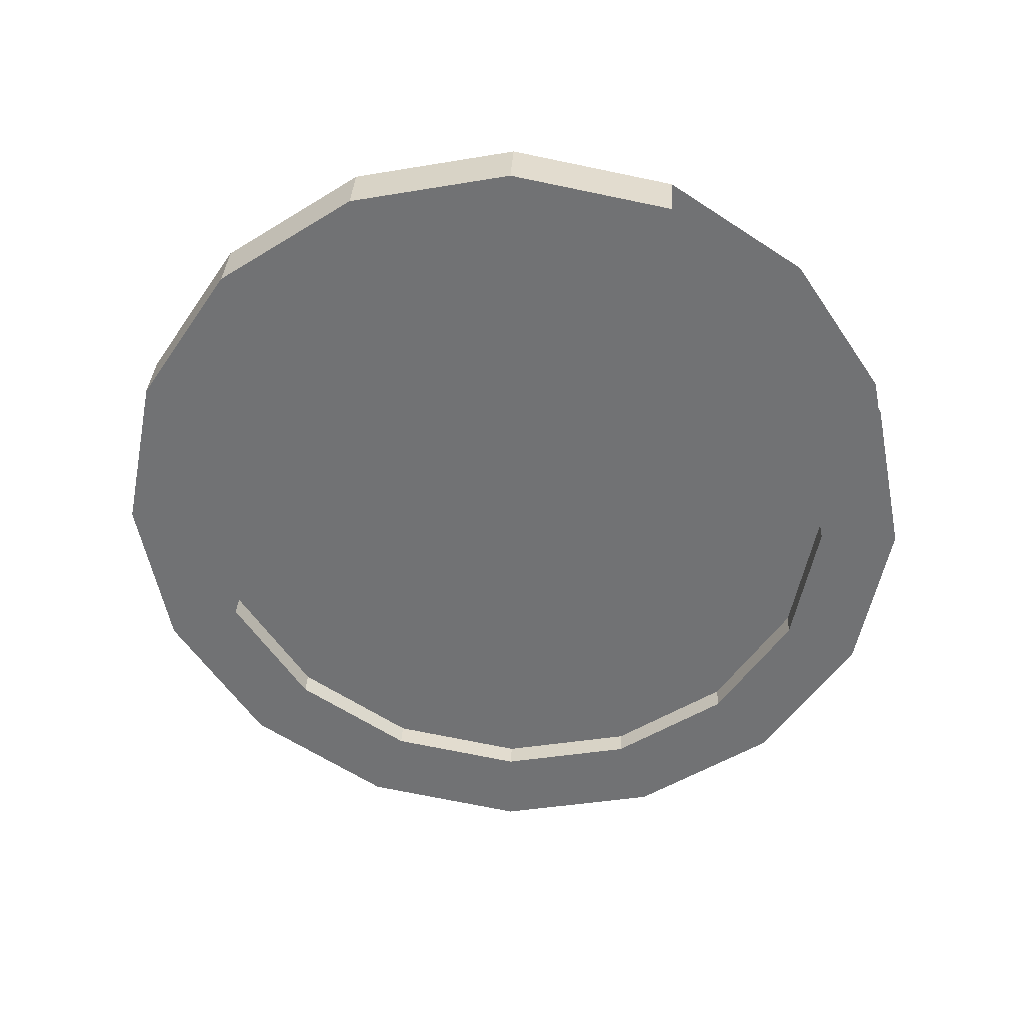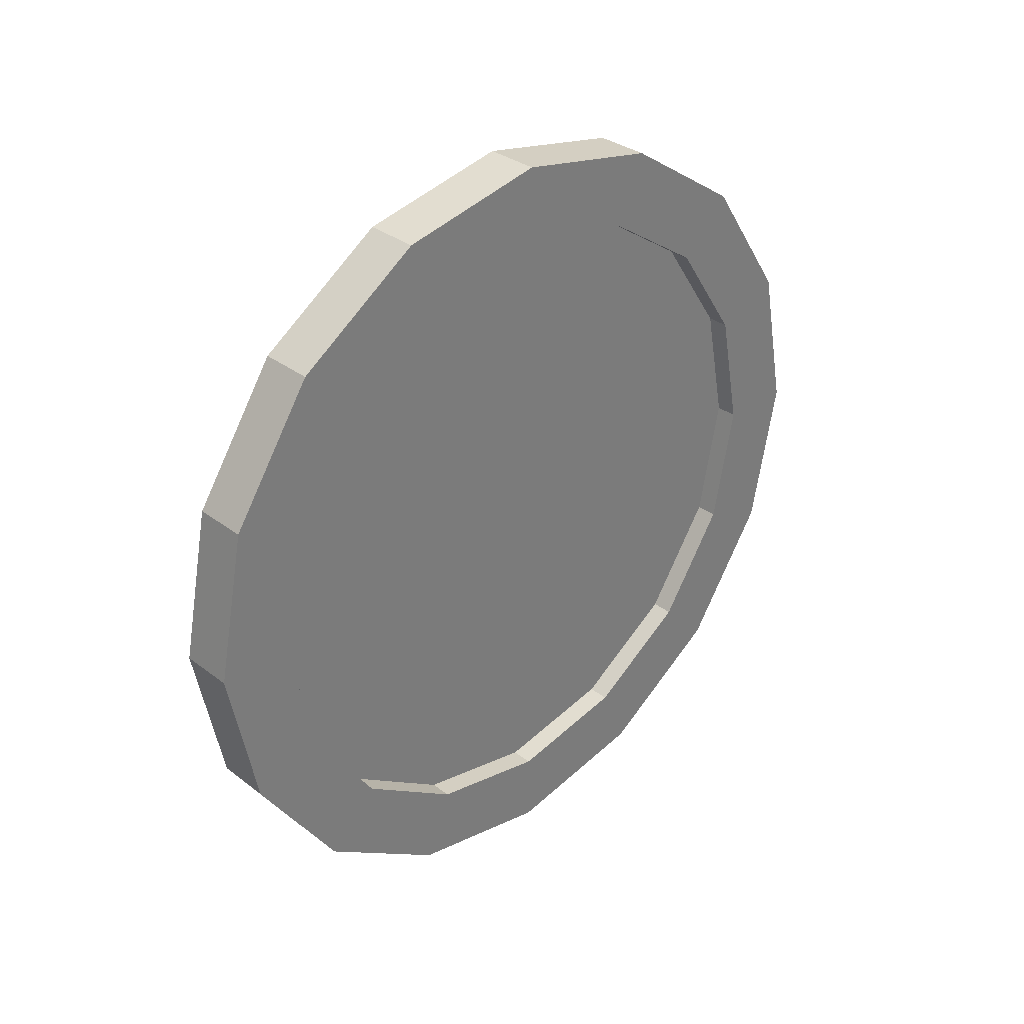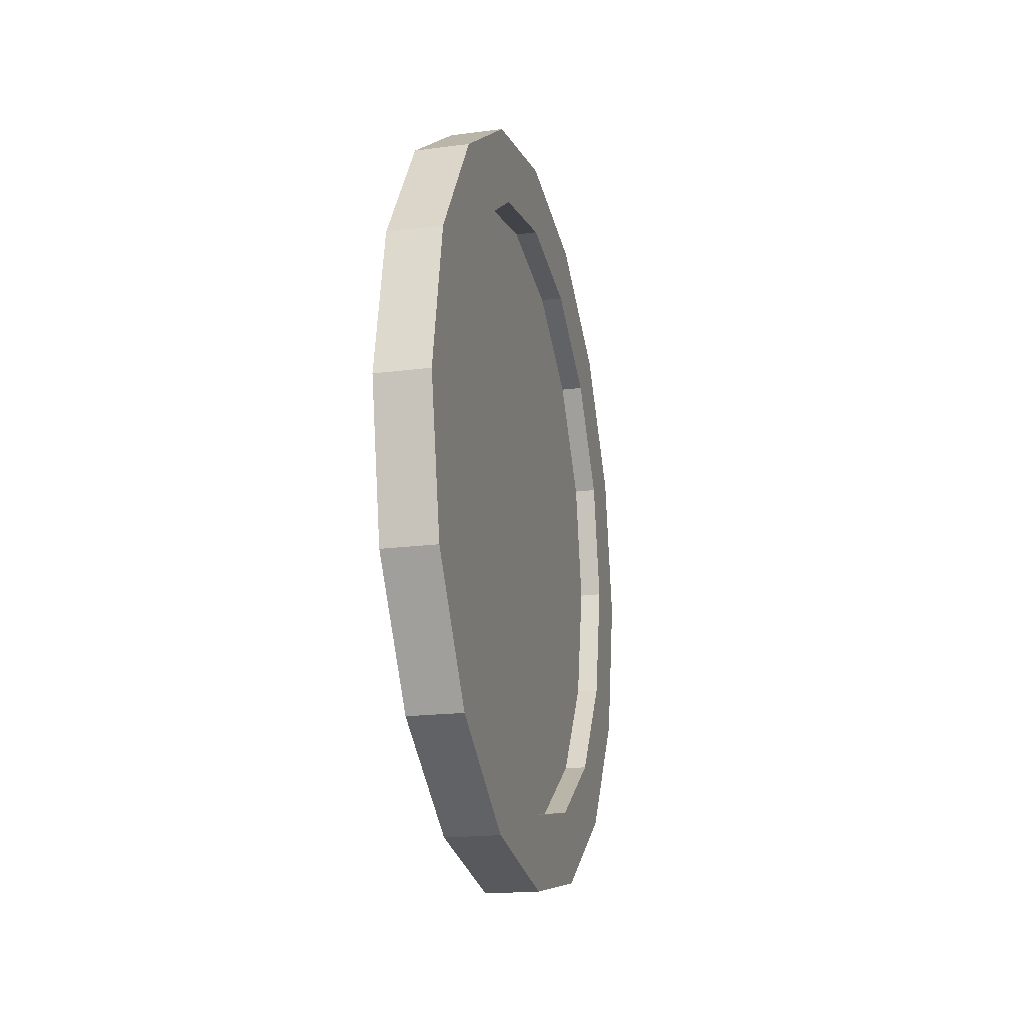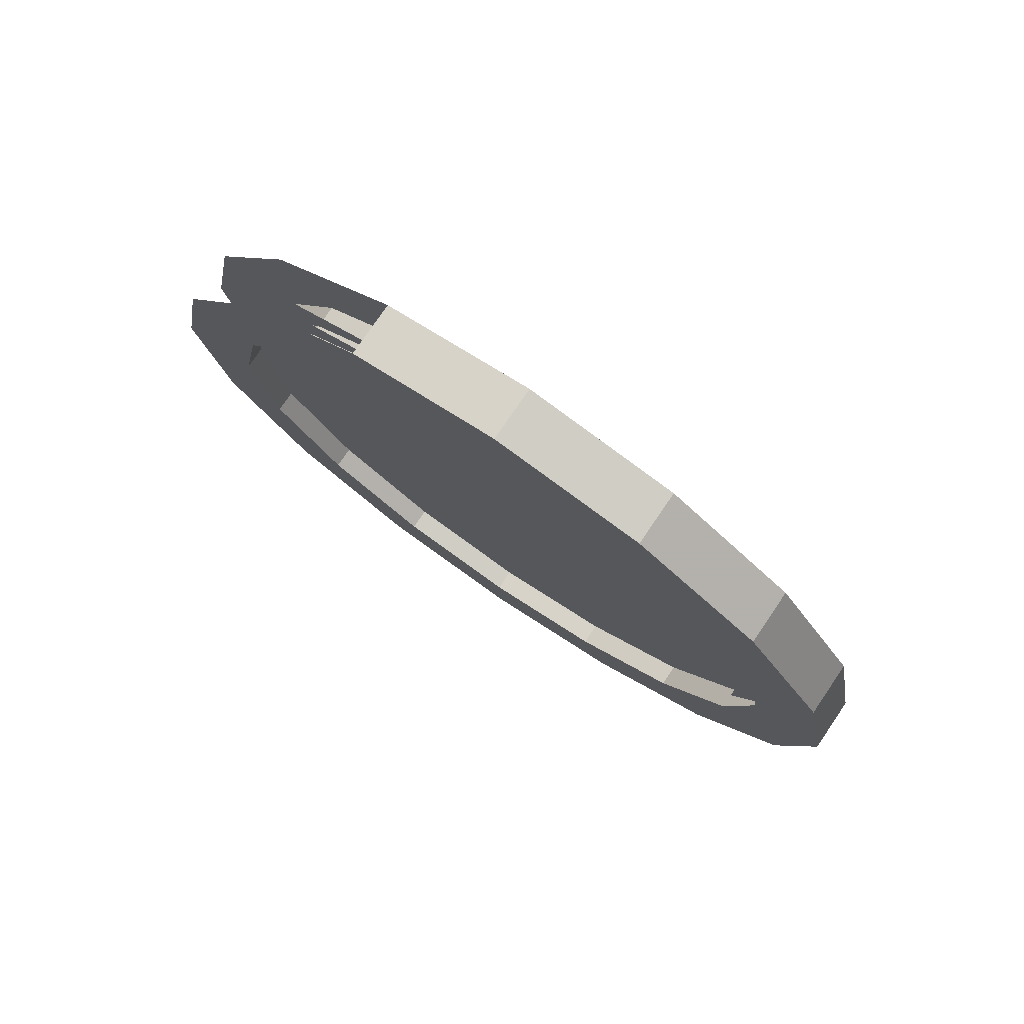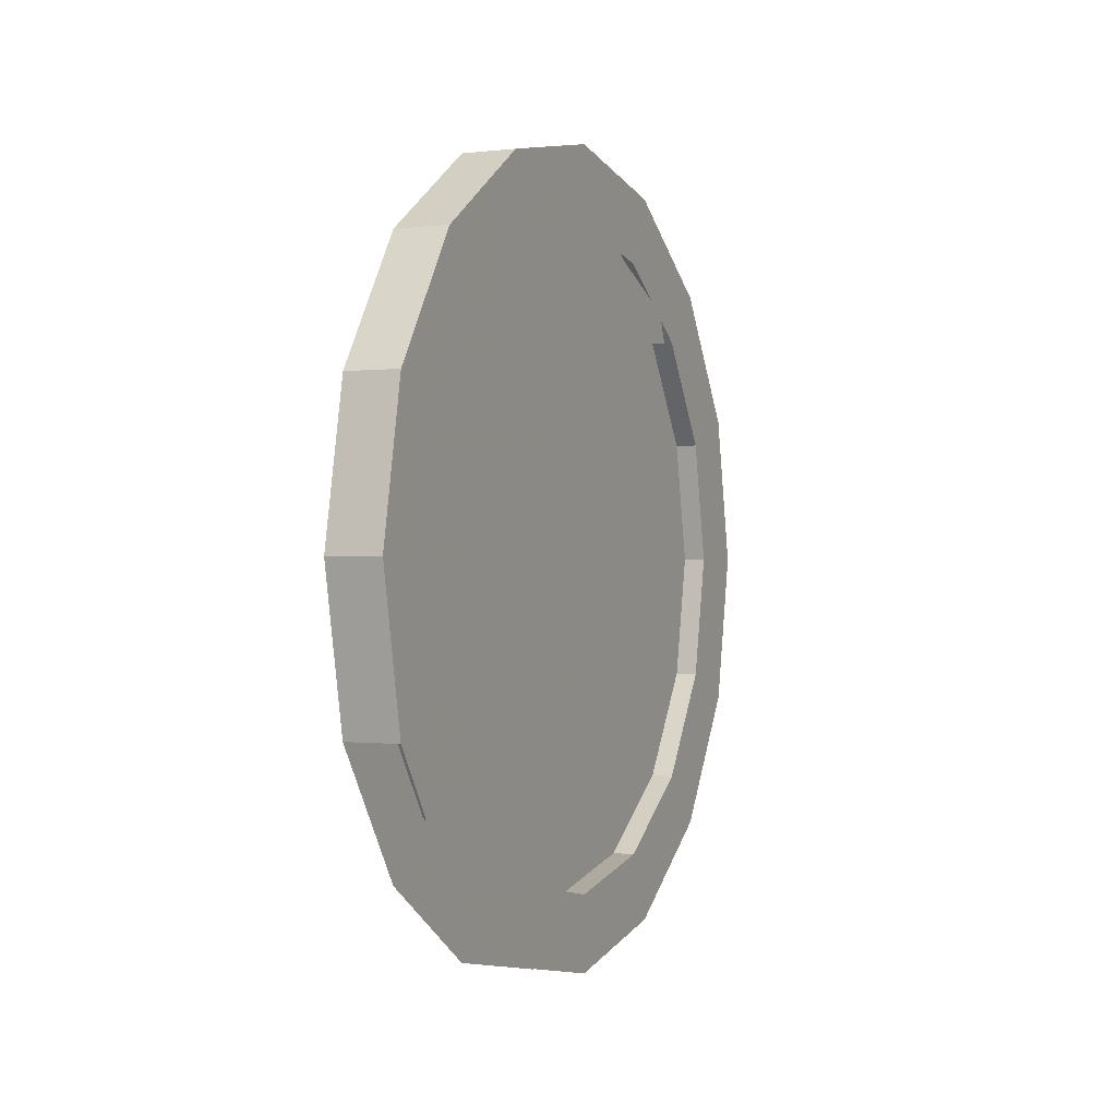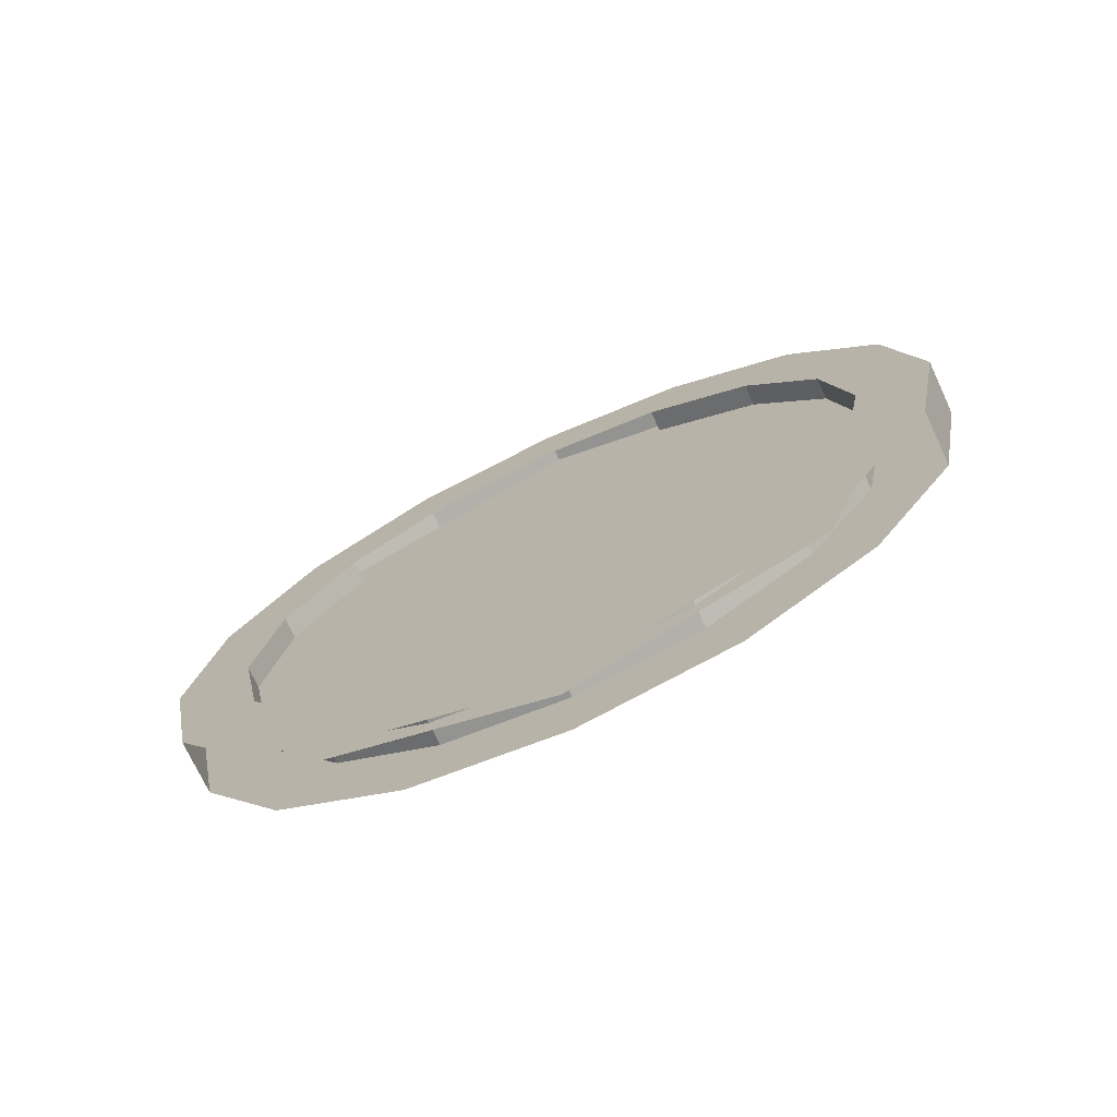
<metadata>
{"format":"obj","ext":"obj","renderer":"f3d","projection":"perspective","resolution":1024,"background":"white","views":[{"elev":34.2,"azim":93.2,"up":"+Y"},{"elev":32.8,"azim":-133.8,"up":"+Z"},{"elev":-18.7,"azim":14.0,"up":"+Y"},{"elev":77.7,"azim":-55.7,"up":"+Y"},{"elev":-0.3,"azim":24.5,"up":"+Z"},{"elev":-73.5,"azim":-65.0,"up":"+Z"}]}
</metadata>
<code>
o Cylinder_Cylinder.001
v 0.2043 -2e-06 -3
v -0.2043 2e-06 -3
v 0.2043 1.148 -2.772
v -0.2043 1.148 -2.772
v 0.2043 2.121 -2.121
v -0.2043 2.121 -2.121
v 0.2043 2.772 -1.148
v -0.2043 2.772 -1.148
v 0.2043 3 0
v -0.2043 3 0
v 0.2043 2.772 1.148
v -0.2043 2.772 1.148
v 0.2043 2.121 2.121
v -0.2043 2.121 2.121
v 0.2043 1.148 2.772
v -0.2043 1.148 2.772
v 0.2043 -2e-06 3
v -0.2043 2e-06 3
v 0.2043 -1.148 2.772
v -0.2043 -1.148 2.772
v 0.2043 -2.121 2.121
v -0.2043 -2.121 2.121
v 0.2043 -2.772 1.148
v -0.2043 -2.772 1.148
v 0.2043 -3 -0
v -0.2043 -3 -0
v 0.2043 -2.772 -1.148
v -0.2043 -2.772 -1.148
v 0.2043 -2.121 -2.121
v -0.2043 -2.121 -2.121
v 0.2043 -1.148 -2.772
v -0.2043 -1.148 -2.772
v -0.2043 2e-06 -2.43
v -0.2043 0.9299 -2.245
v -0.2043 1.718 -1.718
v -0.2043 2.245 -0.9299
v -0.2043 2.43 0
v -0.2043 2.245 0.9299
v -0.2043 1.718 1.718
v -0.2043 0.9299 2.245
v -0.2043 2e-06 2.43
v -0.2043 -0.9299 2.245
v -0.2043 -1.718 1.718
v -0.2043 -2.245 0.9299
v -0.2043 -2.43 -0
v -0.2043 -2.245 -0.9299
v -0.2043 -1.718 -1.718
v -0.2043 -0.9299 -2.245
v 0.2043 -2e-06 -2.43
v 0.2043 0.9299 -2.245
v 0.2043 1.718 -1.718
v 0.2043 2.245 -0.9299
v 0.2043 2.43 0
v 0.2043 2.245 0.9299
v 0.2043 1.718 1.718
v 0.2043 0.9299 2.245
v 0.2043 -2e-06 2.43
v 0.2043 -0.9299 2.245
v 0.2043 -1.718 1.718
v 0.2043 -2.245 0.9299
v 0.2043 -2.43 -0
v 0.2043 -2.245 -0.9299
v 0.2043 -1.718 -1.718
v 0.2043 -0.9299 -2.245
v 0.03848 1e-06 -2.799
v -0.03848 -2e-06 -2.799
v 0.03848 -1.881 -1.979
v -0.03848 -1.881 -1.979
v 0.03848 -2.66 0.000512
v -0.03848 -2.66 0.000512
v 0.03848 -1.881 1.98
v -0.03848 -1.881 1.98
v 0.03848 2e-06 2.8
v -0.03848 -2e-06 2.8
v 0.03848 1.881 1.98
v -0.03848 1.881 1.98
v 0.03848 2.66 0.000512
v -0.03848 2.66 0.000512
v 0.03848 1.881 -1.979
v -0.03848 1.881 -1.979
f 7 8 10
f 7 10 9
f 9 10 12
f 9 12 11
f 11 12 14
f 11 14 13
f 13 14 16
f 13 16 15
f 15 16 18
f 15 18 17
f 17 18 20
f 17 20 19
f 19 20 22
f 19 22 21
f 21 22 24
f 21 24 23
f 23 24 26
f 23 26 25
f 25 26 28
f 25 28 27
f 22 20 42
f 22 42 43
f 18 16 40
f 18 40 41
f 14 12 38
f 14 38 39
f 10 8 36
f 10 36 37
f 6 4 34
f 6 34 35
f 32 30 47
f 32 47 48
f 28 26 45
f 28 45 46
f 4 2 33
f 4 33 34
f 24 22 43
f 24 43 44
f 20 18 41
f 20 41 42
f 16 14 39
f 16 39 40
f 12 10 37
f 12 37 38
f 8 6 35
f 8 35 36
f 2 32 48
f 2 48 33
f 30 28 46
f 30 46 47
f 26 24 44
f 26 44 45
f 29 31 64
f 29 64 63
f 25 27 62
f 25 62 61
f 1 3 50
f 1 50 49
f 21 23 60
f 21 60 59
f 17 19 58
f 17 58 57
f 13 15 56
f 13 56 55
f 9 11 54
f 9 54 53
f 5 7 52
f 5 52 51
f 31 1 49
f 31 49 64
f 27 29 63
f 27 63 62
f 23 25 61
f 23 61 60
f 19 21 59
f 19 59 58
f 15 17 57
f 15 57 56
f 11 13 55
f 11 55 54
f 7 9 53
f 7 53 52
f 3 5 51
f 3 51 50
f 61 45 44
f 61 44 60
f 62 46 45
f 62 45 61
f 60 44 43
f 60 43 59
f 59 43 42
f 59 42 58
f 63 47 46
f 63 46 62
f 64 48 47
f 64 47 63
f 49 33 48
f 49 48 64
f 50 34 33
f 50 33 49
f 51 35 34
f 51 34 50
f 52 36 35
f 52 35 51
f 53 37 36
f 53 36 52
f 54 38 37
f 54 37 53
f 55 39 38
f 55 38 54
f 68 66 80
f 68 80 70
f 80 78 70
f 78 72 70
f 78 76 72
f 76 74 72
f 65 67 79
f 67 69 79
f 69 77 79
f 69 71 77
f 71 75 77
f 71 73 75

</code>
